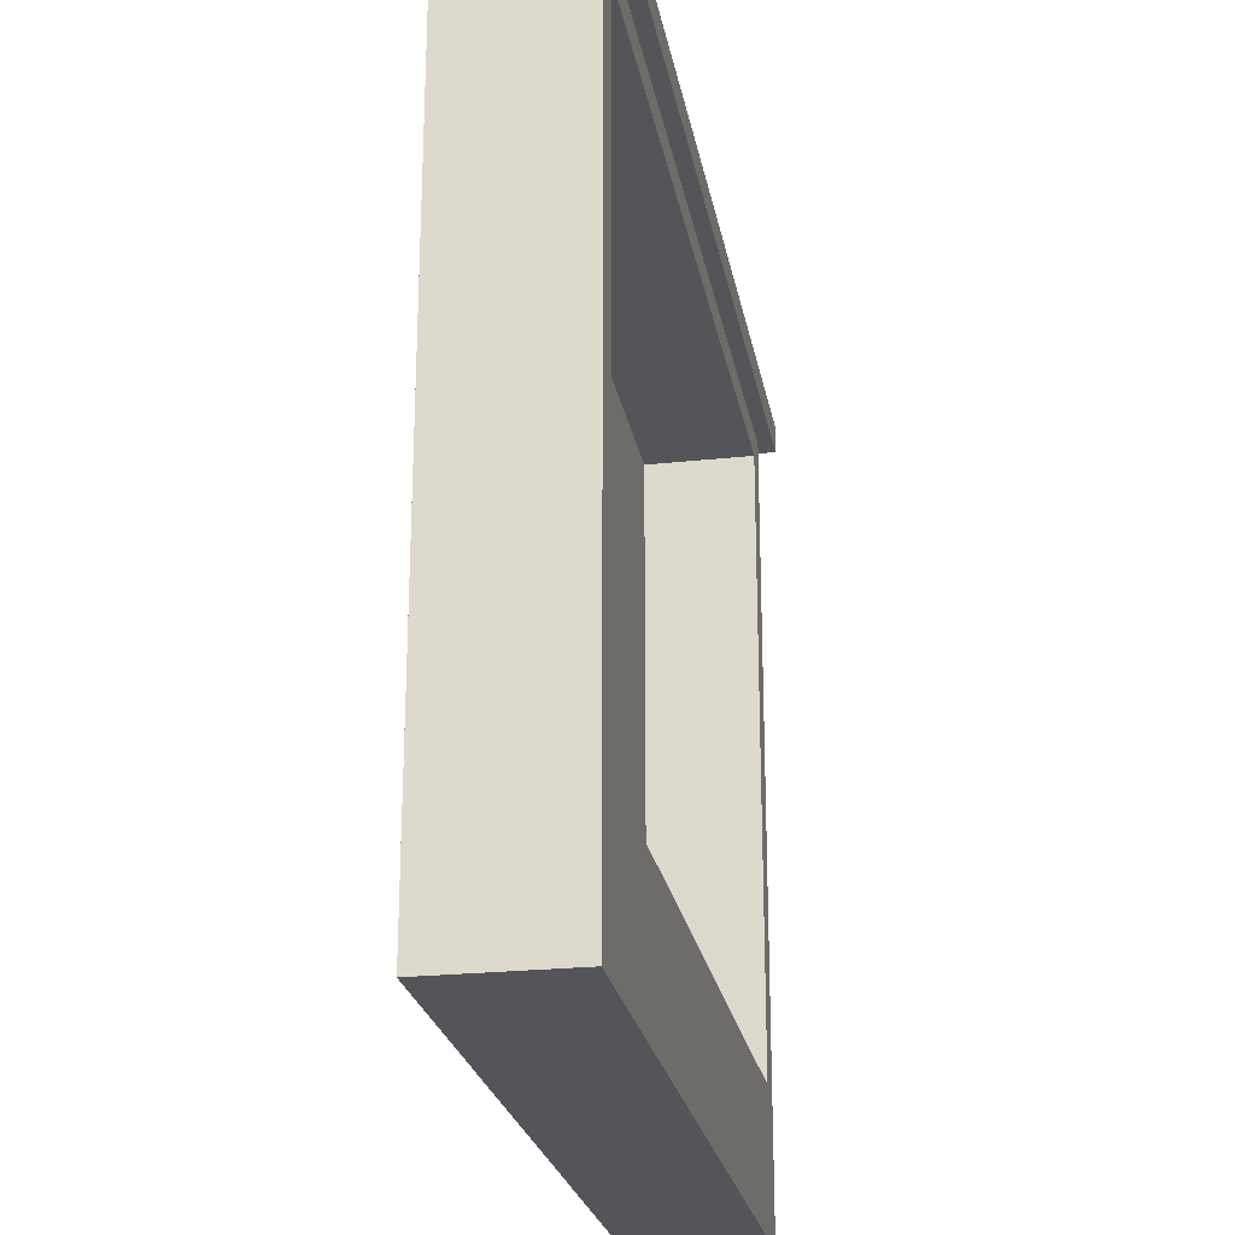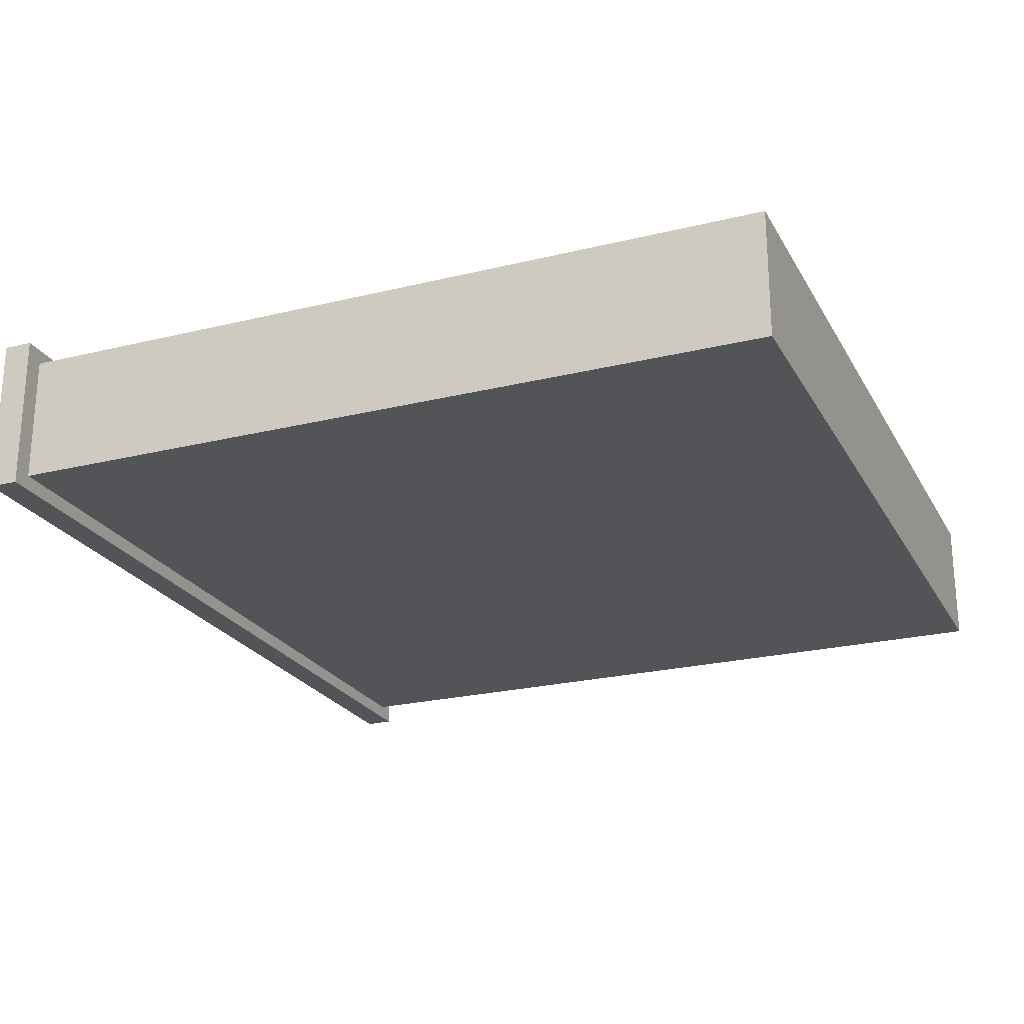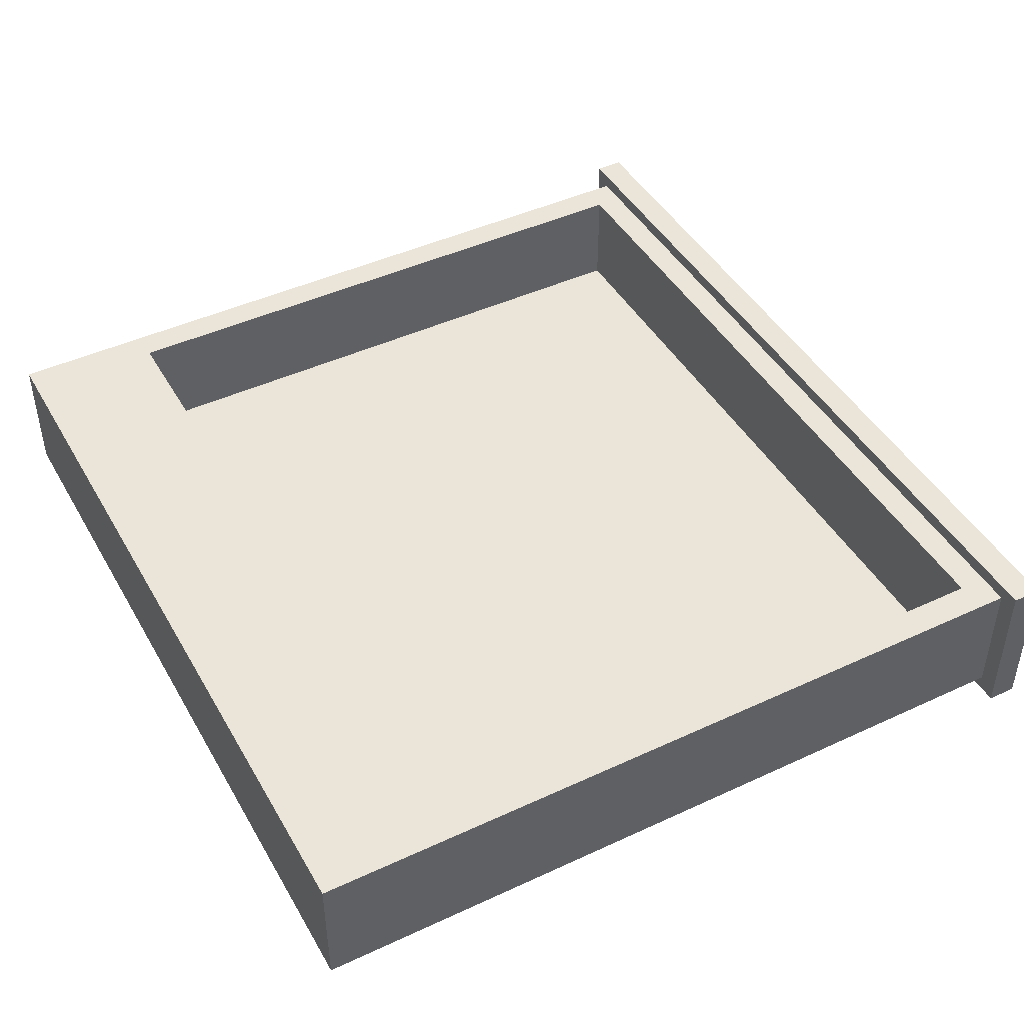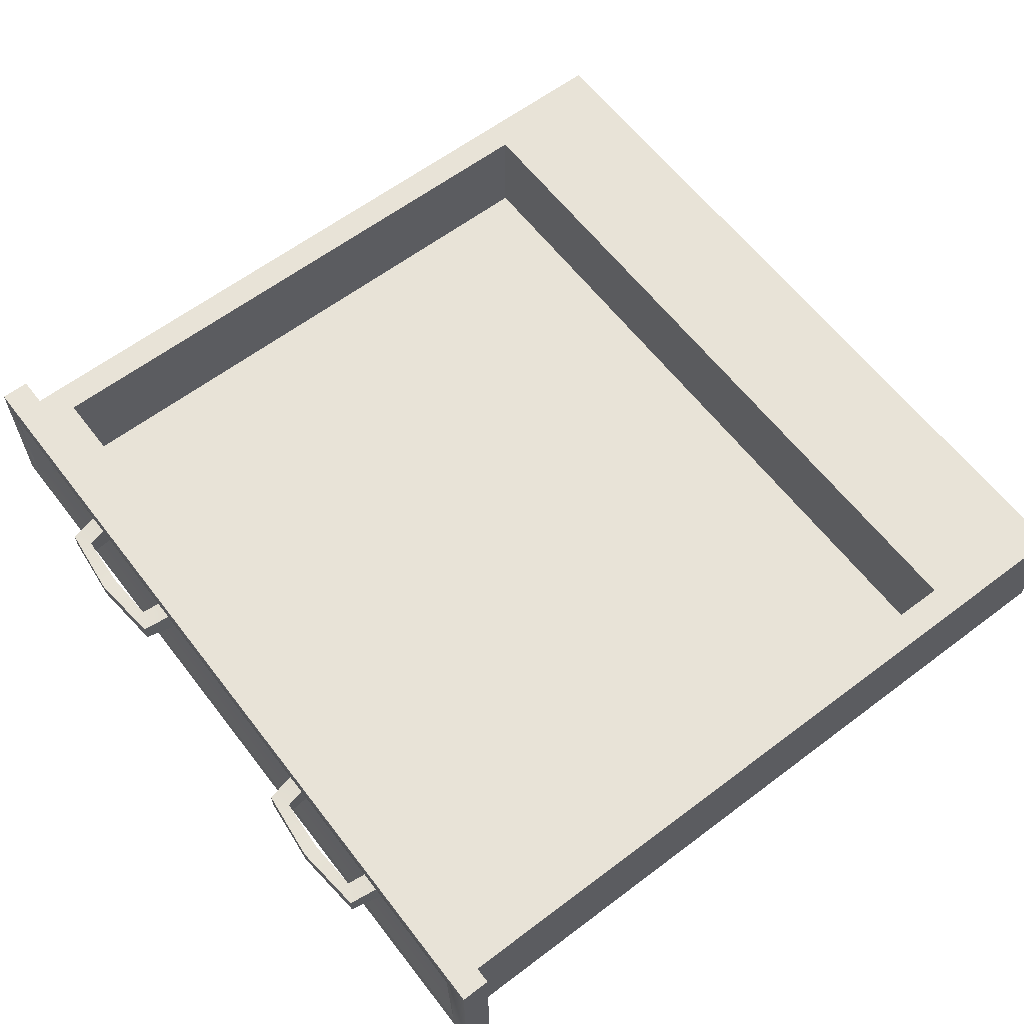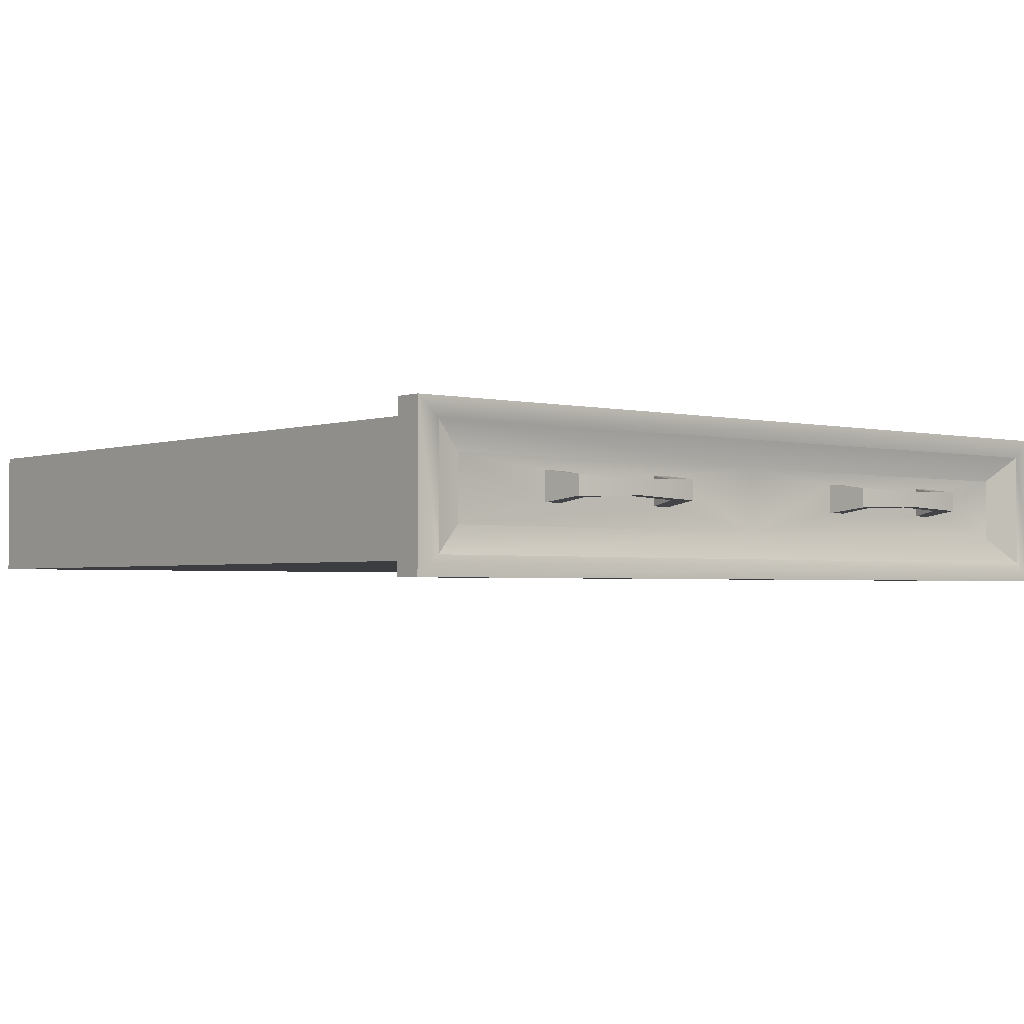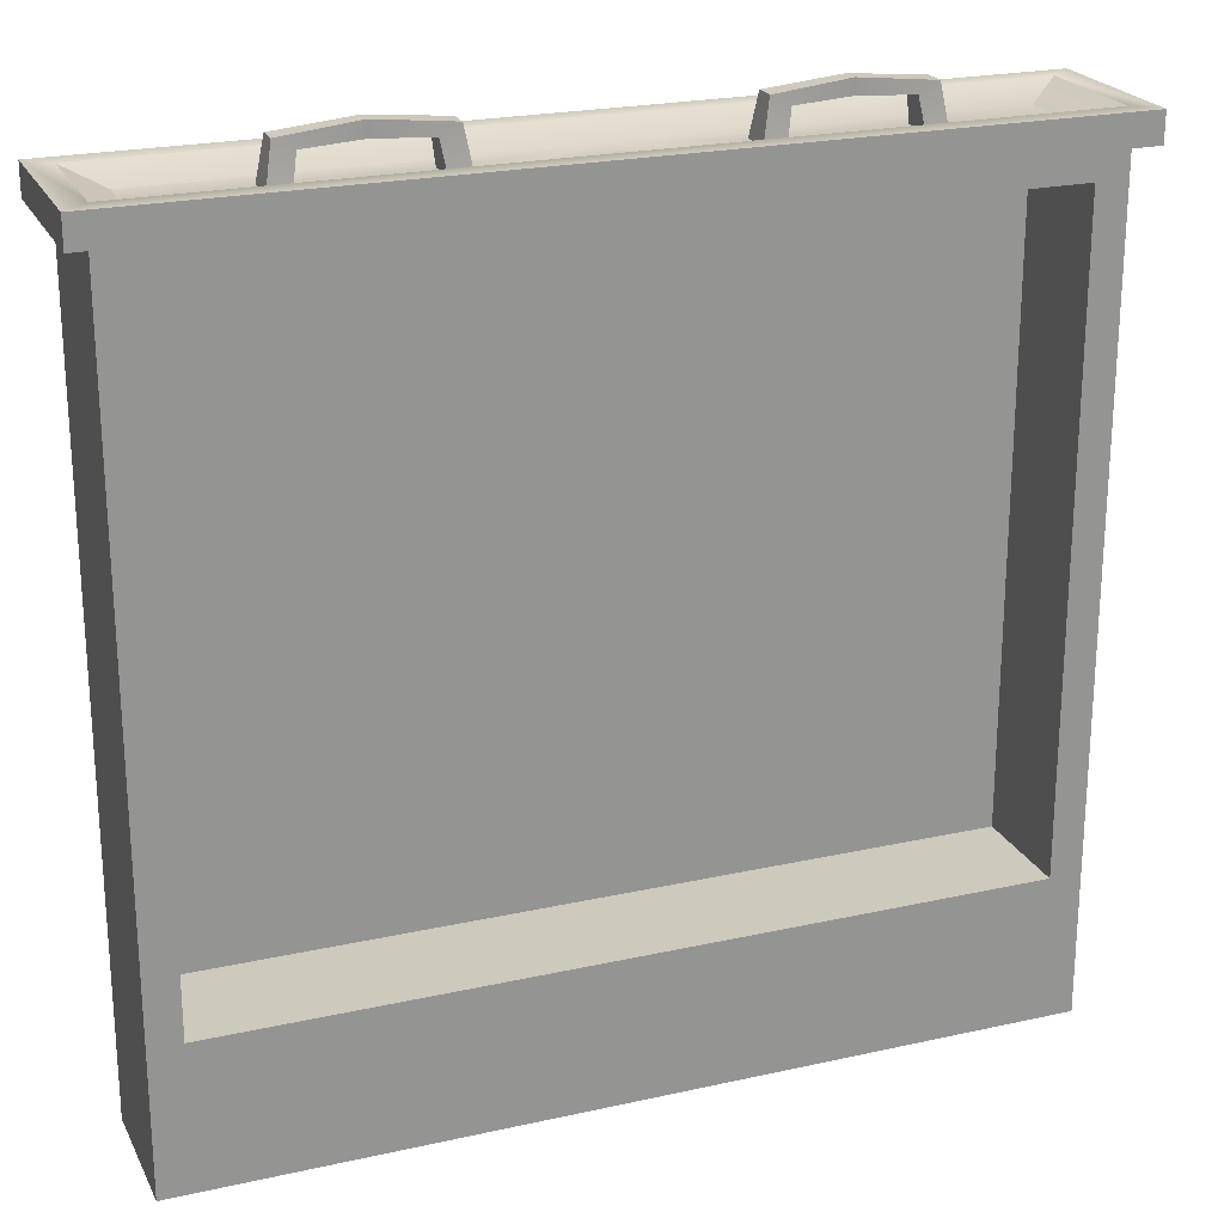
<metadata>
{"format":"obj","ext":"obj","renderer":"f3d","projection":"perspective","resolution":1024,"background":"white","views":[{"elev":-24.2,"azim":100.2,"up":"+Z"},{"elev":-23.3,"azim":112.6,"up":"+Y"},{"elev":45.0,"azim":-118.3,"up":"+Y"},{"elev":61.6,"azim":52.5,"up":"+Y"},{"elev":-2.3,"azim":-39.9,"up":"+Y"},{"elev":22.7,"azim":159.0,"up":"+Z"}]}
</metadata>
<code>
g SM_Prop_Kitchen_Counter_01_Drawer_01
v -0.4521 0.01616 -0.8577
v -0.4521 0.1569 -0.8577
v -0.4521 0.1569 -2.842e-16
v -0.4521 0.01616 -2.842e-16
v -0.4184 0.04 -0.706
v 0.4184 0.04 -0.706
v 0.4184 0.04 -0.03106
v -0.4184 0.04 -0.03106
v 0.4521 0.1569 -0.8577
v 0.4521 0.01616 -0.8577
v 0.4521 0.01616 -2.842e-16
v 0.4521 0.1569 -2.842e-16
v 0.4521 0.01616 -0.8577
v -0.4521 0.01616 -0.8577
v -0.4521 0.01616 -2.842e-16
v 0.4521 0.01616 -2.842e-16
v 0.4521 0.01616 -0.8577
v 0.4521 0.1569 -0.8577
v -0.4521 0.1569 -0.8577
v -0.4521 0.01616 -0.8577
v -0.4738 -2.623e-08 -2.842e-16
v -0.4738 -2.623e-08 0.03182
v 0.4738 -2.623e-08 0.03182
v 0.4738 -2.623e-08 -2.842e-16
v 0.4738 -2.623e-08 -2.842e-16
v 0.4738 -2.623e-08 0.03182
v 0.4738 0.173 0.03182
v 0.4738 0.173 -2.842e-16
v 0.4738 0.173 -2.842e-16
v 0.4738 0.173 0.03182
v -0.4738 0.173 0.03182
v -0.4738 0.173 -2.842e-16
v -0.4738 0.173 -2.842e-16
v -0.4738 0.173 0.03182
v -0.4738 -2.623e-08 0.03182
v -0.4738 -2.623e-08 -2.842e-16
v -0.4489 0.02167 0.03182
v -0.4117 0.05141 0.01419
v -6.104e-07 0.05141 0.01419
v 0.4489 0.02167 0.03182
v 0.4117 0.05141 0.01419
v -6.104e-07 0.1216 0.01419
v 0.1271 0.1082 0.01419
v -0.1271 0.1082 0.01419
v 0.1494 0.1082 0.01419
v 0.1271 0.07591 0.01419
v 0.1494 0.07591 0.01419
v 0.2781 0.1082 0.01419
v 0.2781 0.07591 0.01419
v 0.3004 0.1082 0.01419
v 0.3004 0.07591 0.01419
v 0.4117 0.1216 0.01419
v 0.4117 0.05141 0.01419
v -0.1271 0.07591 0.01419
v -0.4117 0.05141 0.01419
v -0.1494 0.07591 0.01419
v -0.4117 0.1216 0.01419
v -0.1494 0.1082 0.01419
v -0.2781 0.1082 0.01419
v -0.2781 0.07591 0.01419
v -0.3004 0.1082 0.01419
v -0.3004 0.07591 0.01419
v 0.4489 0.1514 0.03182
v 0.4117 0.1216 0.01419
v -0.4489 0.1514 0.03182
v -0.4117 0.1216 0.01419
v 0.4489 0.02167 0.03182
v 0.4117 0.05141 0.01419
v 0.4117 0.1216 0.01419
v 0.4489 0.1514 0.03182
v -0.4489 0.1514 0.03182
v -0.4117 0.1216 0.01419
v -0.4117 0.05141 0.01419
v -0.4489 0.02167 0.03182
v -0.4184 0.1569 -0.706
v -0.4184 0.04 -0.706
v -0.4184 0.04 -0.03106
v -0.4184 0.1569 -0.03106
v -0.4184 0.1569 -0.03106
v -0.4184 0.04 -0.03106
v 0.4184 0.04 -0.03106
v 0.4184 0.1569 -0.03106
v 0.4184 0.1569 -0.03106
v 0.4184 0.04 -0.03106
v 0.4184 0.04 -0.706
v 0.4184 0.1569 -0.706
v 0.4184 0.1569 -0.706
v 0.4184 0.04 -0.706
v -0.4184 0.04 -0.706
v -0.4184 0.1569 -0.706
v -0.4521 0.01616 -2.842e-16
v -0.4738 -2.623e-08 -2.842e-16
v 0.4738 -2.623e-08 -2.842e-16
v 0.4521 0.01616 -2.842e-16
v -0.4521 0.1569 -2.842e-16
v 0.4738 0.173 -2.842e-16
v -0.4738 0.173 -2.842e-16
v 0.4521 0.1569 -2.842e-16
v -0.4738 -2.623e-08 0.03182
v -0.4489 0.02167 0.03182
v 0.4489 0.02167 0.03182
v 0.4738 -2.623e-08 0.03182
v -0.4738 0.173 0.03182
v 0.4489 0.1514 0.03182
v -0.4489 0.1514 0.03182
v 0.4738 0.173 0.03182
v -0.4521 0.1569 -0.8577
v -0.4184 0.1569 -0.706
v -0.4184 0.1569 -0.03106
v -0.4521 0.1569 -2.842e-16
v 0.4521 0.1569 -0.8577
v 0.4184 0.1569 -0.03106
v 0.4184 0.1569 -0.706
v 0.4521 0.1569 -2.842e-16
v 0.2781 0.07591 0.01419
v 0.2781 0.1082 0.01419
v 0.2726 0.103 0.0456
v 0.2726 0.08113 0.0456
v 0.2781 0.1082 0.01419
v 0.3004 0.1082 0.01419
v 0.293 0.103 0.05661
v 0.2726 0.103 0.0456
v 0.2138 0.1006 0.06478
v 0.2138 0.1006 0.04887
v 0.1345 0.103 0.05661
v 0.1549 0.103 0.0456
v 0.1271 0.1082 0.01419
v 0.1494 0.1082 0.01419
v 0.3004 0.1082 0.01419
v 0.3004 0.07591 0.01419
v 0.293 0.08113 0.05661
v 0.293 0.103 0.05661
v 0.3004 0.07591 0.01419
v 0.2781 0.07591 0.01419
v 0.2726 0.08113 0.0456
v 0.293 0.08113 0.05661
v 0.2138 0.0835 0.04887
v 0.2138 0.0835 0.06478
v 0.1549 0.08113 0.0456
v 0.1345 0.08113 0.05661
v 0.1494 0.07591 0.01419
v 0.1271 0.07591 0.01419
v 0.1271 0.07591 0.01419
v 0.1271 0.1082 0.01419
v 0.1345 0.103 0.05661
v 0.1345 0.08113 0.05661
v 0.1494 0.1082 0.01419
v 0.1494 0.07591 0.01419
v 0.1549 0.08113 0.0456
v 0.1549 0.103 0.0456
v 0.2726 0.08113 0.0456
v 0.2726 0.103 0.0456
v 0.2138 0.1006 0.04887
v 0.2138 0.0835 0.04887
v 0.1549 0.103 0.0456
v 0.1549 0.08113 0.0456
v 0.293 0.103 0.05661
v 0.293 0.08113 0.05661
v 0.2138 0.0835 0.06478
v 0.2138 0.1006 0.06478
v 0.1345 0.08113 0.05661
v 0.1345 0.103 0.05661
v -0.2781 0.07591 0.01419
v -0.2727 0.08113 0.0456
v -0.2727 0.103 0.0456
v -0.2781 0.1082 0.01419
v -0.2781 0.1082 0.01419
v -0.293 0.103 0.05661
v -0.3004 0.1082 0.01419
v -0.2727 0.103 0.0456
v -0.2138 0.1006 0.06478
v -0.2138 0.1006 0.04887
v -0.1345 0.103 0.05661
v -0.1549 0.103 0.0456
v -0.1271 0.1082 0.01419
v -0.1494 0.1082 0.01419
v -0.3004 0.1082 0.01419
v -0.293 0.103 0.05661
v -0.293 0.08113 0.05661
v -0.3004 0.07591 0.01419
v -0.3004 0.07591 0.01419
v -0.2727 0.08113 0.0456
v -0.2781 0.07591 0.01419
v -0.293 0.08113 0.05661
v -0.2138 0.0835 0.04887
v -0.2138 0.0835 0.06478
v -0.1549 0.08113 0.0456
v -0.1345 0.08113 0.05661
v -0.1494 0.07591 0.01419
v -0.1271 0.07591 0.01419
v -0.1271 0.07591 0.01419
v -0.1345 0.08113 0.05661
v -0.1345 0.103 0.05661
v -0.1271 0.1082 0.01419
v -0.1494 0.1082 0.01419
v -0.1549 0.103 0.0456
v -0.1549 0.08113 0.0456
v -0.1494 0.07591 0.01419
v -0.2727 0.08113 0.0456
v -0.2138 0.1006 0.04887
v -0.2727 0.103 0.0456
v -0.2138 0.0835 0.04887
v -0.1549 0.103 0.0456
v -0.1549 0.08113 0.0456
v -0.293 0.103 0.05661
v -0.2138 0.0835 0.06478
v -0.293 0.08113 0.05661
v -0.2138 0.1006 0.06478
v -0.1345 0.08113 0.05661
v -0.1345 0.103 0.05661
g SM_Prop_Kitchen_Counter_01_Drawer_01_0
f 3 2 1
f 4 3 1
f 7 6 5
f 8 7 5
f 11 10 9
f 12 11 9
f 15 14 13
f 16 15 13
f 19 18 17
f 20 19 17
f 23 22 21
f 24 23 21
f 27 26 25
f 28 27 25
f 31 30 29
f 32 31 29
f 35 34 33
f 36 35 33
f 39 38 37
f 40 39 37
f 40 41 39
f 43 42 39
f 42 44 39
f 42 43 45
f 46 43 39
f 47 46 39
f 48 45 47
f 42 45 48
f 49 48 47
f 49 47 39
f 42 48 50
f 51 49 39
f 50 51 52
f 50 52 42
f 51 53 52
f 39 53 51
f 44 54 39
f 55 39 54
f 54 56 55
f 44 42 57
f 57 58 44
f 58 59 56
f 57 59 58
f 59 60 56
f 56 60 55
f 57 61 59
f 60 62 55
f 62 61 57
f 55 62 57
f 42 64 63
f 65 42 63
f 65 66 42
f 69 68 67
f 70 69 67
f 73 72 71
f 74 73 71
f 77 76 75
f 78 77 75
f 81 80 79
f 82 81 79
f 85 84 83
f 86 85 83
f 89 88 87
f 90 89 87
f 93 92 91
f 94 93 91
f 91 92 95
f 96 93 94
f 92 97 95
f 98 96 94
f 95 97 98
f 97 96 98
f 101 100 99
f 102 101 99
f 99 100 103
f 104 101 102
f 100 105 103
f 106 104 102
f 103 105 106
f 105 104 106
f 109 108 107
f 110 109 107
f 107 108 111
f 112 109 110
f 108 113 111
f 114 112 110
f 111 113 114
f 113 112 114
g SM_Prop_Kitchen_Counter_01_Drawer_01_1
f 117 116 115
f 118 117 115
f 121 120 119
f 122 121 119
f 123 121 122
f 124 123 122
f 123 124 125
f 124 126 125
f 125 126 127
f 126 128 127
f 131 130 129
f 132 131 129
f 135 134 133
f 136 135 133
f 137 135 136
f 138 137 136
f 137 138 139
f 138 140 139
f 139 140 141
f 140 142 141
f 145 144 143
f 146 145 143
f 149 148 147
f 150 149 147
f 153 152 151
f 154 153 151
f 153 154 155
f 154 156 155
f 159 158 157
f 160 159 157
f 159 160 161
f 160 162 161
f 165 164 163
f 166 165 163
f 169 168 167
f 168 170 167
f 168 171 170
f 171 172 170
f 172 171 173
f 174 172 173
f 174 173 175
f 176 174 175
f 179 178 177
f 180 179 177
f 183 182 181
f 182 184 181
f 182 185 184
f 185 186 184
f 186 185 187
f 188 186 187
f 188 187 189
f 190 188 189
f 193 192 191
f 194 193 191
f 197 196 195
f 198 197 195
f 201 200 199
f 200 202 199
f 202 200 203
f 204 202 203
f 207 206 205
f 206 208 205
f 208 206 209
f 210 208 209

</code>
